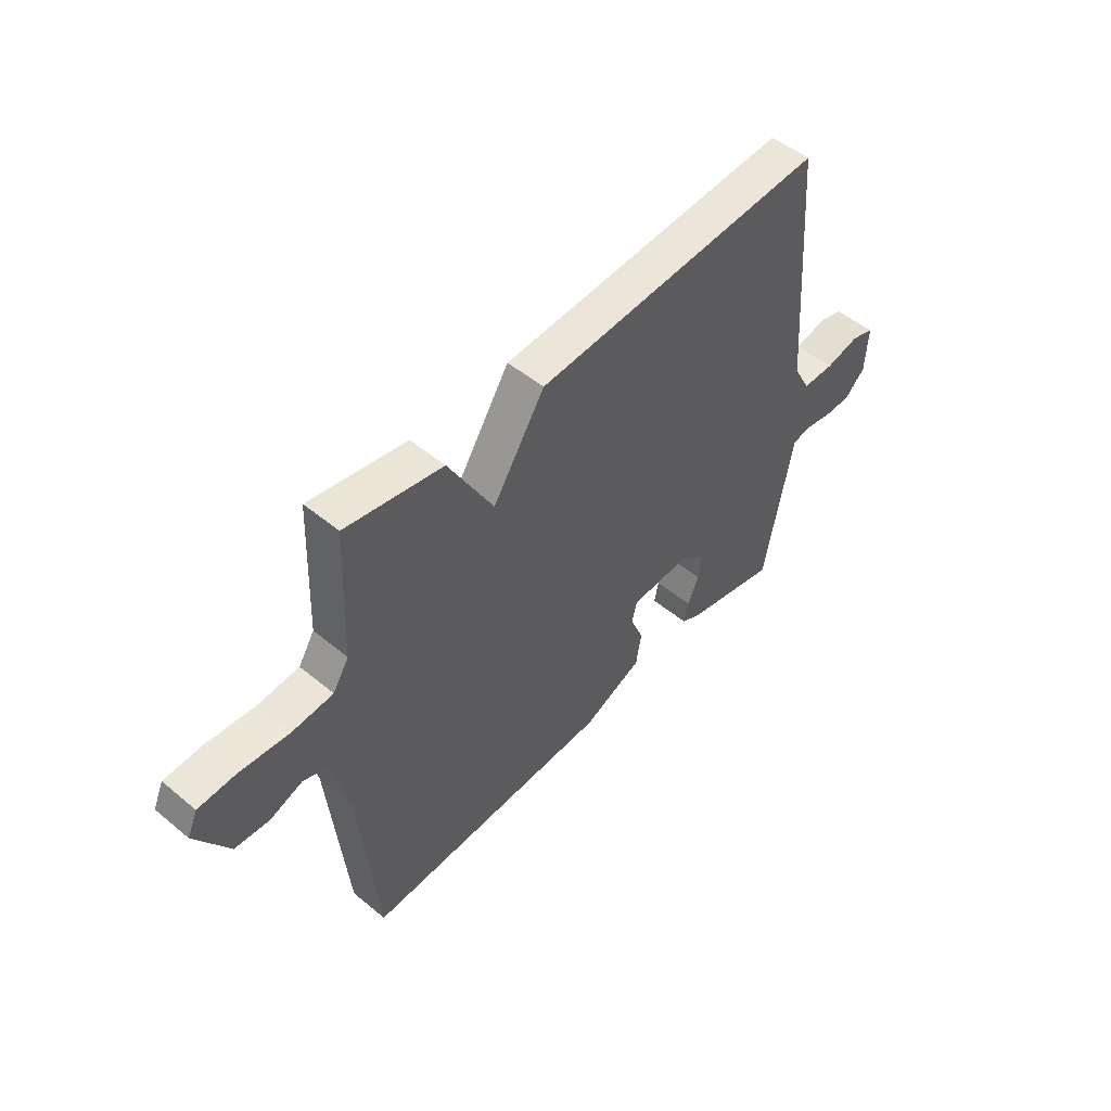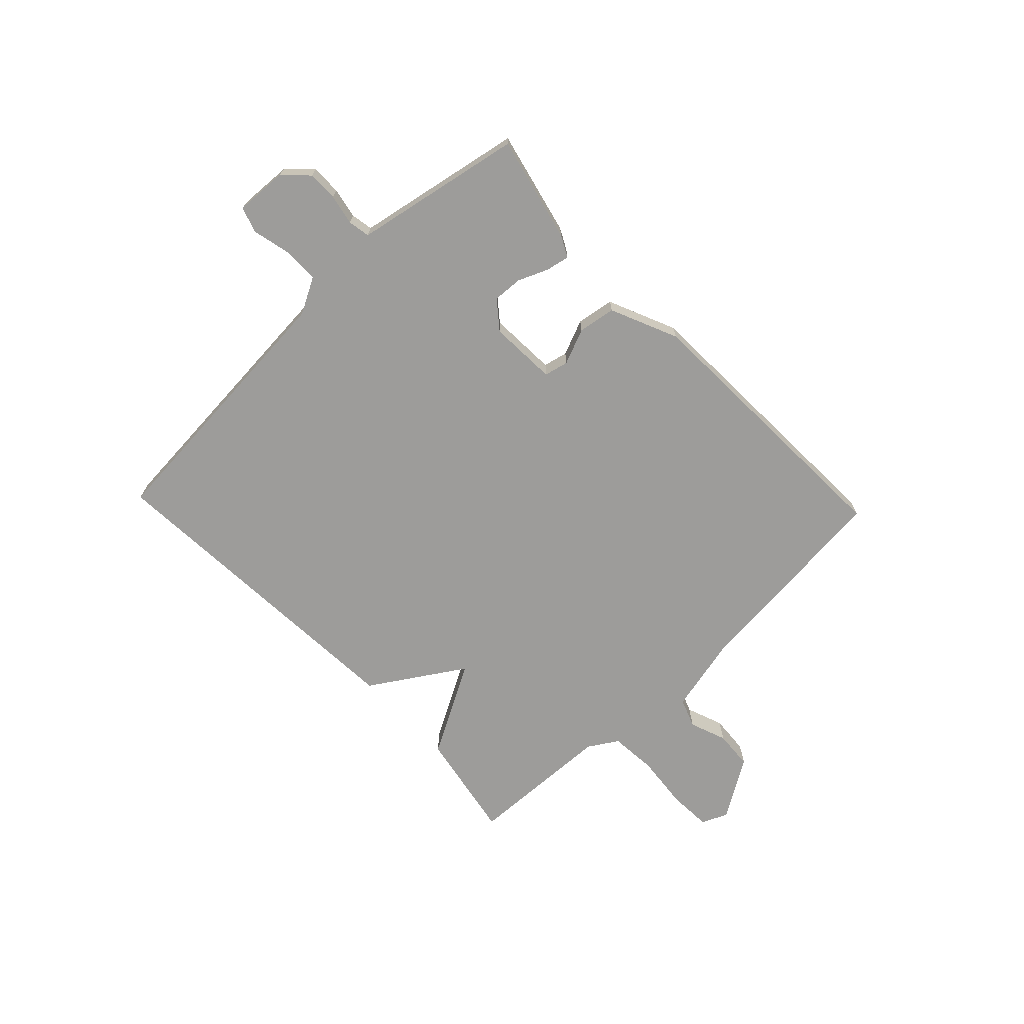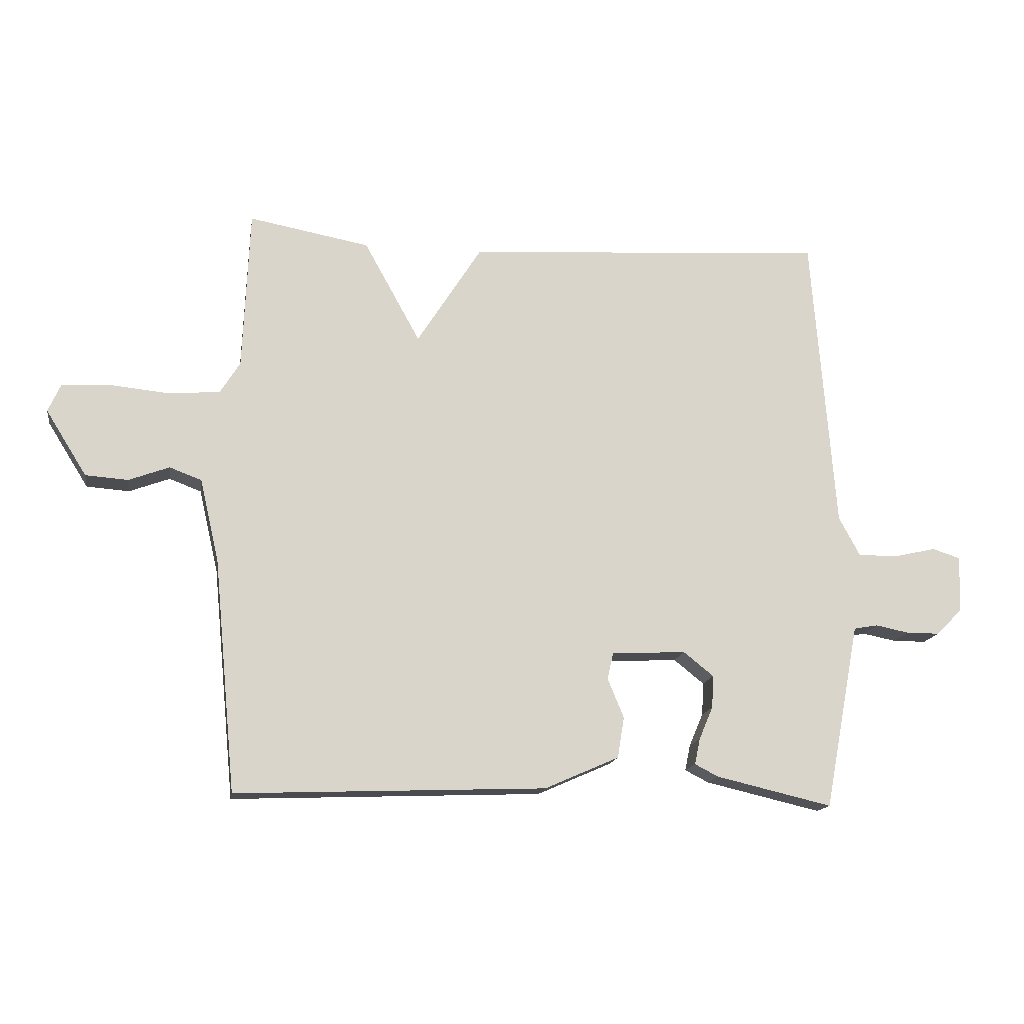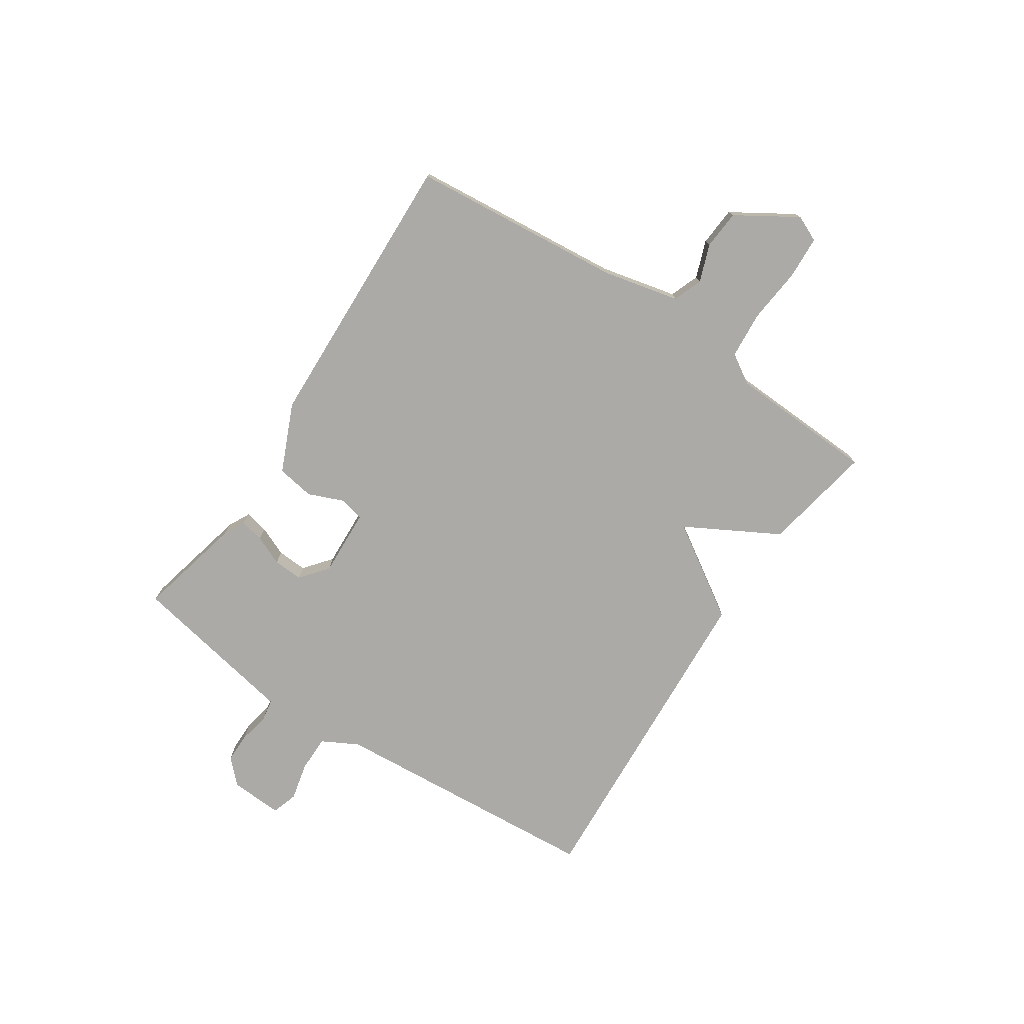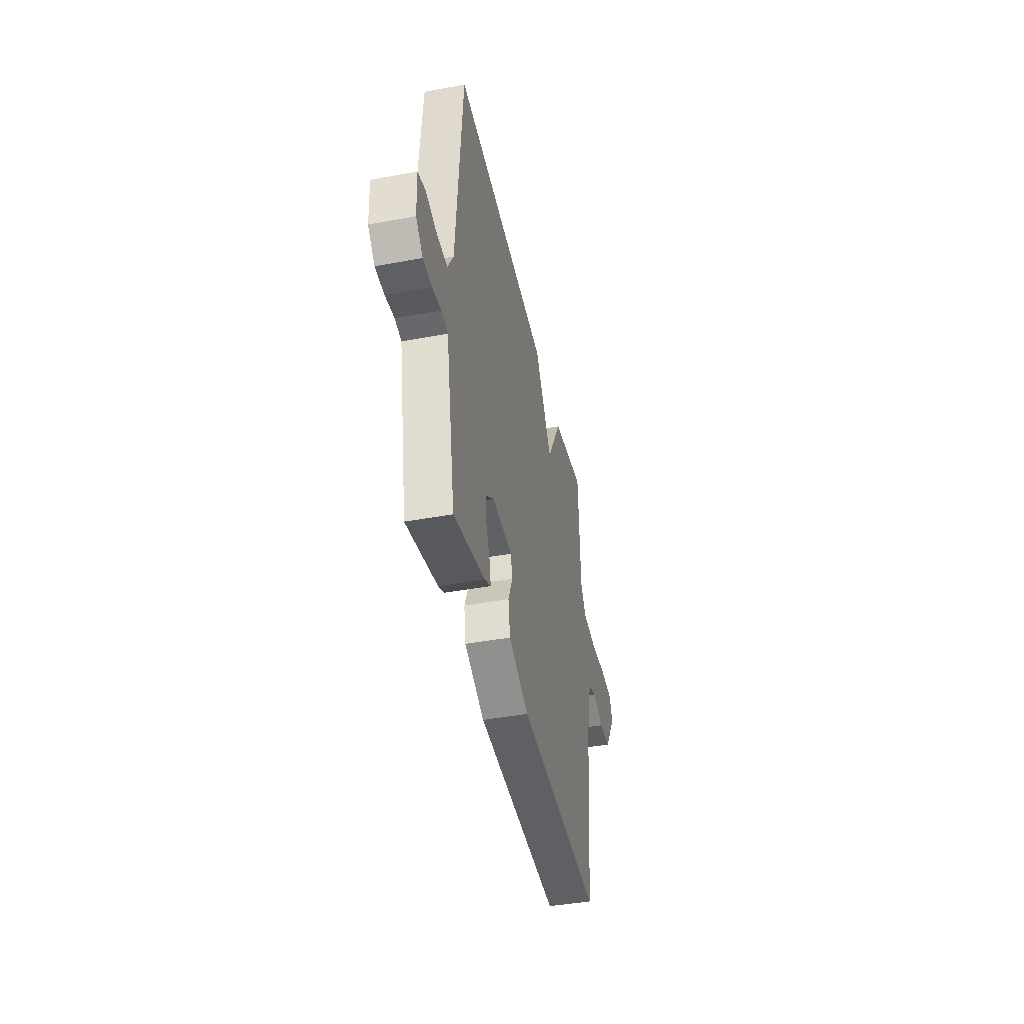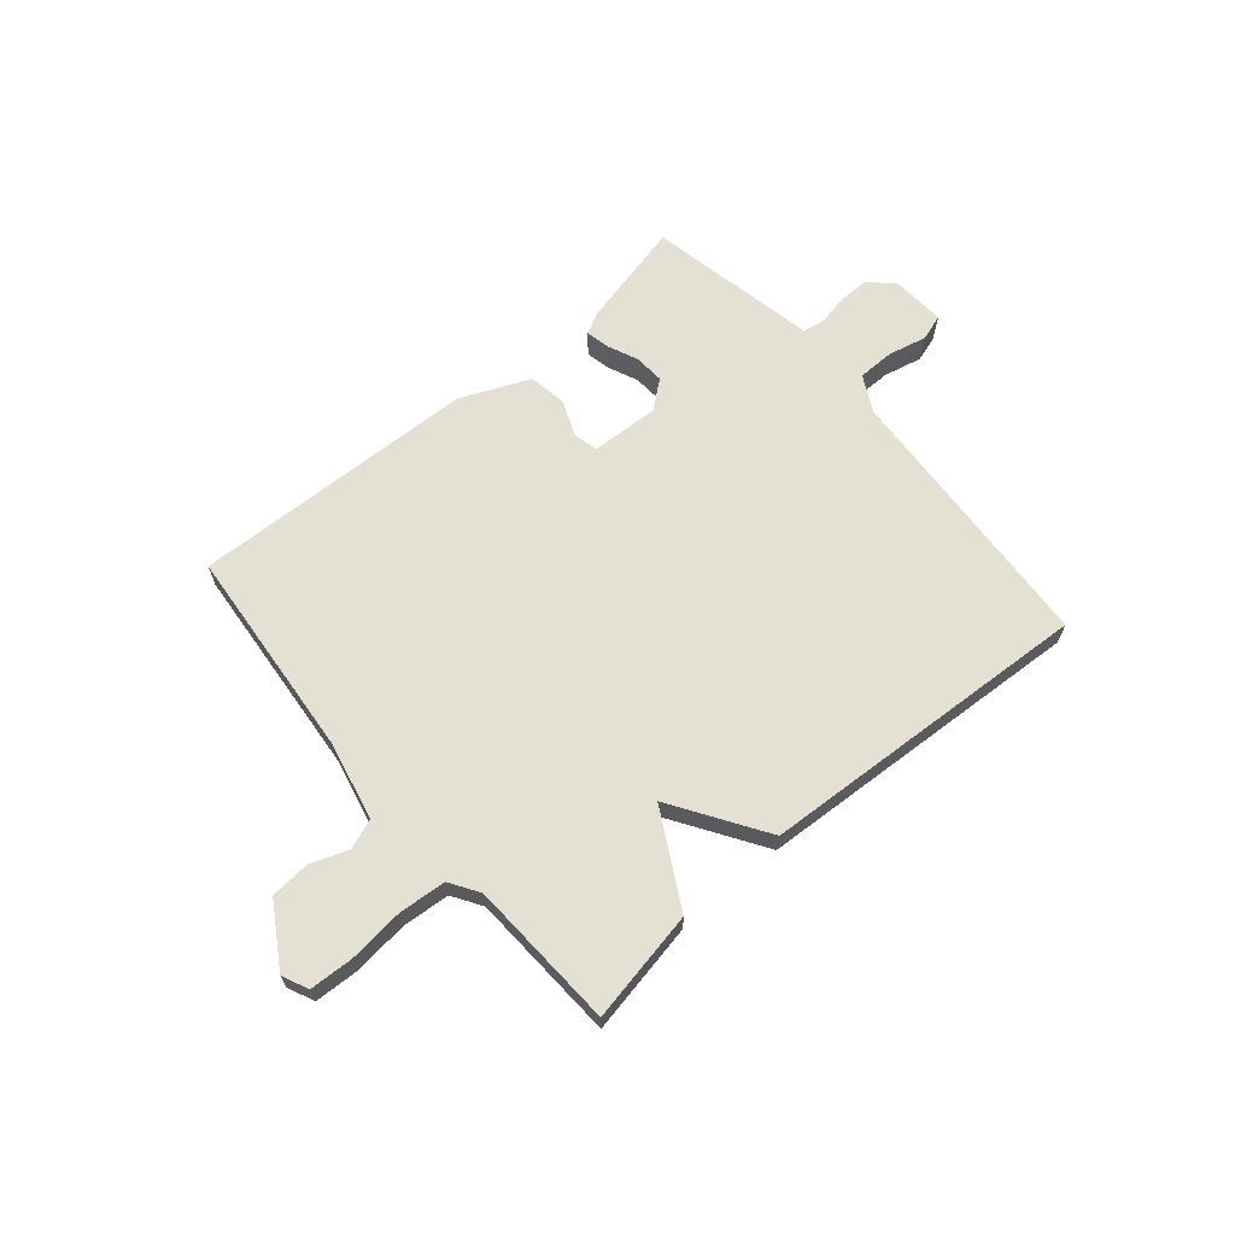
<metadata>
{"format":"obj","ext":"obj","renderer":"f3d","projection":"perspective","resolution":1024,"background":"white","views":[{"elev":50.7,"azim":-47.9,"up":"+Z"},{"elev":-70.2,"azim":133.6,"up":"+Y"},{"elev":-15.3,"azim":-9.0,"up":"+Z"},{"elev":-75.9,"azim":-123.6,"up":"+Y"},{"elev":-43.0,"azim":102.4,"up":"+Z"},{"elev":65.3,"azim":-40.7,"up":"+Y"}]}
</metadata>
<code>
v 0.5 0.07 0.5
v 0.538 0.07 0.004
v 0.573 0.07 -0.061
v 0.639 0.07 -0.061
v 0.708 0.07 -0.045
v 0.755 0.07 -0.06
v 0.75 0.07 -0.155
v 0.708 0.07 -0.197
v 0.653 0.07 -0.197
v 0.598 0.07 -0.186
v 0.558 0.07 -0.193
v 0.548 0.07 -0.246
v 0.5 0.07 -0.5
v 0.308 0.07 -0.455
v 0.269 0.07 -0.435
v 0.278 0.07 -0.392
v 0.301 0.07 -0.338
v 0.304 0.07 -0.284
v 0.254 0.07 -0.244
v 0.131 0.07 -0.25
v 0.121 0.07 -0.294
v 0.148 0.07 -0.359
v 0.137 0.07 -0.427
v 0.014 0.07 -0.481
v -0.5 0.07 -0.5
v -0.537 0.07 -0.115
v -0.569 0.07 0.023
v -0.622 0.07 0.043
v -0.689 0.07 0.018
v -0.76 0.07 0.023
v -0.828 0.07 0.132
v -0.807 0.07 0.179
v -0.729 0.07 0.183
v -0.629 0.07 0.173
v -0.544 0.07 0.18
v -0.511 0.07 0.233
v -0.5 0.07 0.5
v -0.3 0.07 0.463
v -0.207 0.07 0.295
v -0.1 0.07 0.463
v 0.5 0 0.5
v 0.538 0 0.004
v 0.573 0 -0.061
v 0.639 0 -0.061
v 0.708 0 -0.045
v 0.755 0 -0.06
v 0.75 0 -0.155
v 0.708 0 -0.197
v 0.653 0 -0.197
v 0.598 0 -0.186
v 0.558 0 -0.193
v 0.548 0 -0.246
v 0.5 0 -0.5
v 0.308 0 -0.455
v 0.269 0 -0.435
v 0.278 0 -0.392
v 0.301 0 -0.338
v 0.304 0 -0.284
v 0.254 0 -0.244
v 0.131 0 -0.25
v 0.121 0 -0.294
v 0.148 0 -0.359
v 0.137 0 -0.427
v 0.014 0 -0.481
v -0.5 0 -0.5
v -0.537 0 -0.115
v -0.569 0 0.023
v -0.622 0 0.043
v -0.689 0 0.018
v -0.76 0 0.023
v -0.828 0 0.132
v -0.807 0 0.179
v -0.729 0 0.183
v -0.629 0 0.173
v -0.544 0 0.18
v -0.511 0 0.233
v -0.5 0 0.5
v -0.3 0 0.463
v -0.207 0 0.295
v -0.1 0 0.463
f 39 40 1 2
f 36 37 38 39
f 39 2 3
f 36 39 3
f 35 36 3
f 34 35 3
f 32 33 34
f 31 32 34
f 30 31 34
f 29 30 34
f 28 29 34
f 27 28 34 3
f 26 27 3
f 24 25 26
f 23 24 26
f 22 23 26
f 21 22 26
f 20 21 26
f 26 3 4
f 20 26 4
f 19 20 4
f 4 5 6
f 19 4 6
f 18 19 6
f 17 18 6
f 15 16 17
f 14 15 17
f 13 14 17
f 12 13 17
f 11 12 17
f 11 17 6
f 10 11 6 7
f 7 8 9 10
f 42 41 80 79
f 79 78 77 76
f 43 42 79
f 43 79 76
f 43 76 75
f 43 75 74
f 74 73 72
f 74 72 71
f 74 71 70
f 74 70 69
f 74 69 68
f 43 74 68 67
f 43 67 66
f 66 65 64
f 66 64 63
f 66 63 62
f 66 62 61
f 66 61 60
f 44 43 66
f 44 66 60
f 44 60 59
f 46 45 44
f 46 44 59
f 46 59 58
f 46 58 57
f 57 56 55
f 57 55 54
f 57 54 53
f 57 53 52
f 57 52 51
f 46 57 51
f 47 46 51 50
f 50 49 48 47
f 1 41 42 2
f 2 42 43 3
f 3 43 44 4
f 4 44 45 5
f 5 45 46 6
f 6 46 47 7
f 7 47 48 8
f 8 48 49 9
f 9 49 50 10
f 10 50 51 11
f 11 51 52 12
f 12 52 53 13
f 13 53 54 14
f 14 54 55 15
f 15 55 56 16
f 16 56 57 17
f 17 57 58 18
f 18 58 59 19
f 19 59 60 20
f 20 60 61 21
f 21 61 62 22
f 22 62 63 23
f 23 63 64 24
f 24 64 65 25
f 25 65 66 26
f 26 66 67 27
f 27 67 68 28
f 28 68 69 29
f 29 69 70 30
f 30 70 71 31
f 31 71 72 32
f 32 72 73 33
f 33 73 74 34
f 34 74 75 35
f 35 75 76 36
f 36 76 77 37
f 37 77 78 38
f 38 78 79 39
f 39 79 80 40
f 40 80 41 1

</code>
